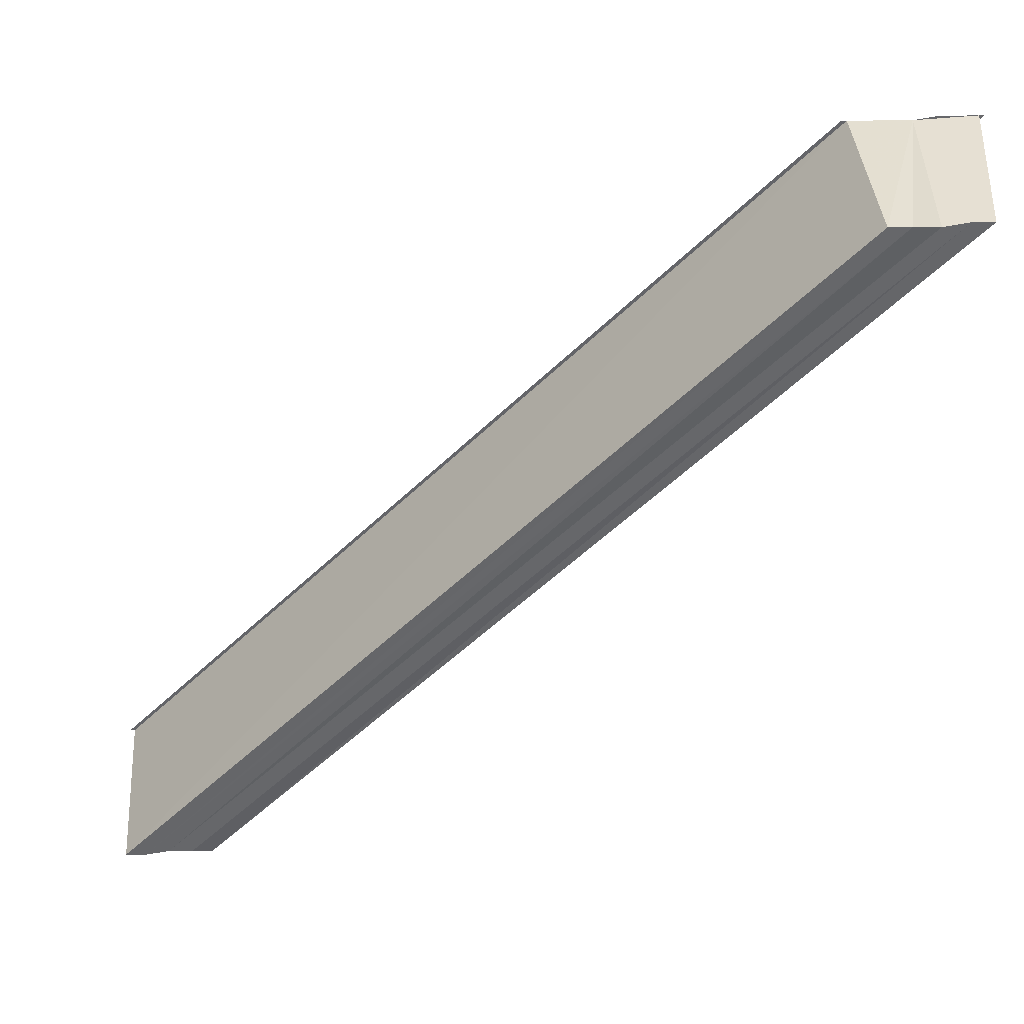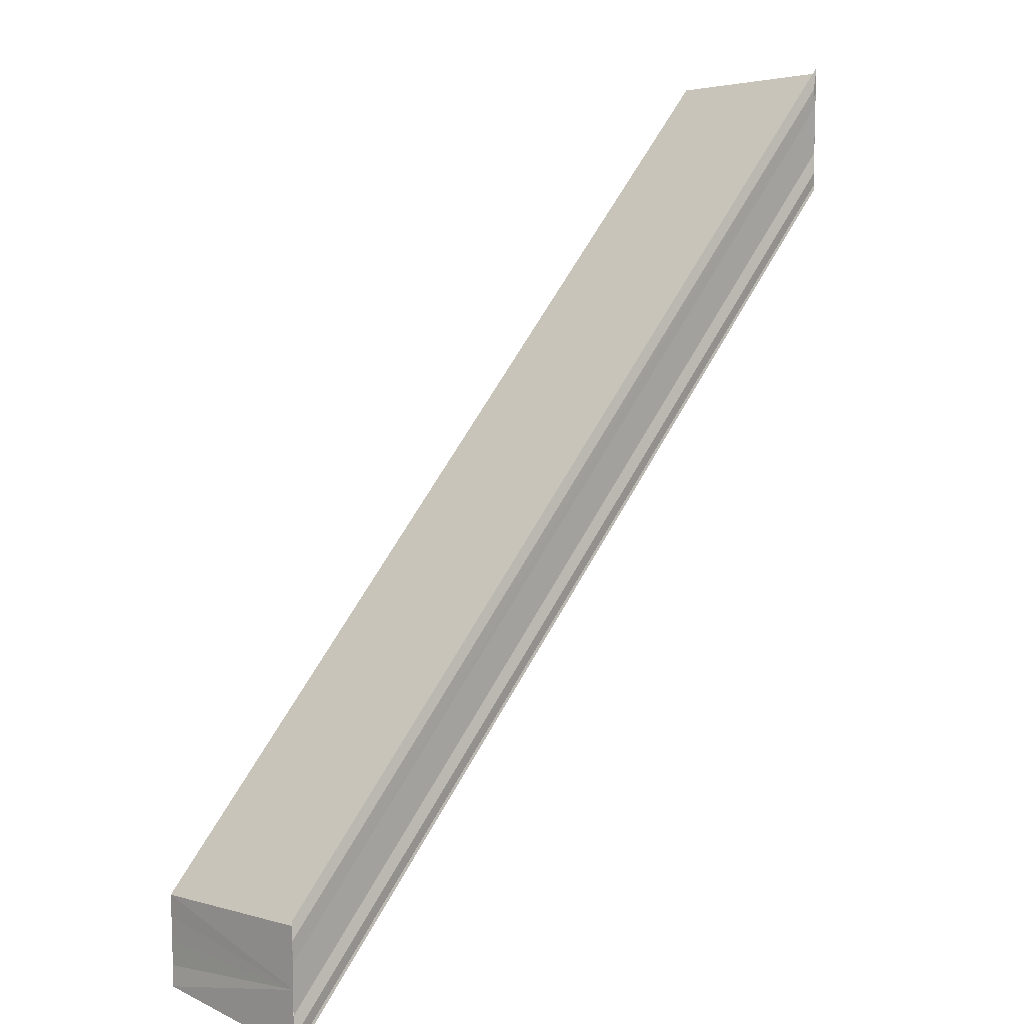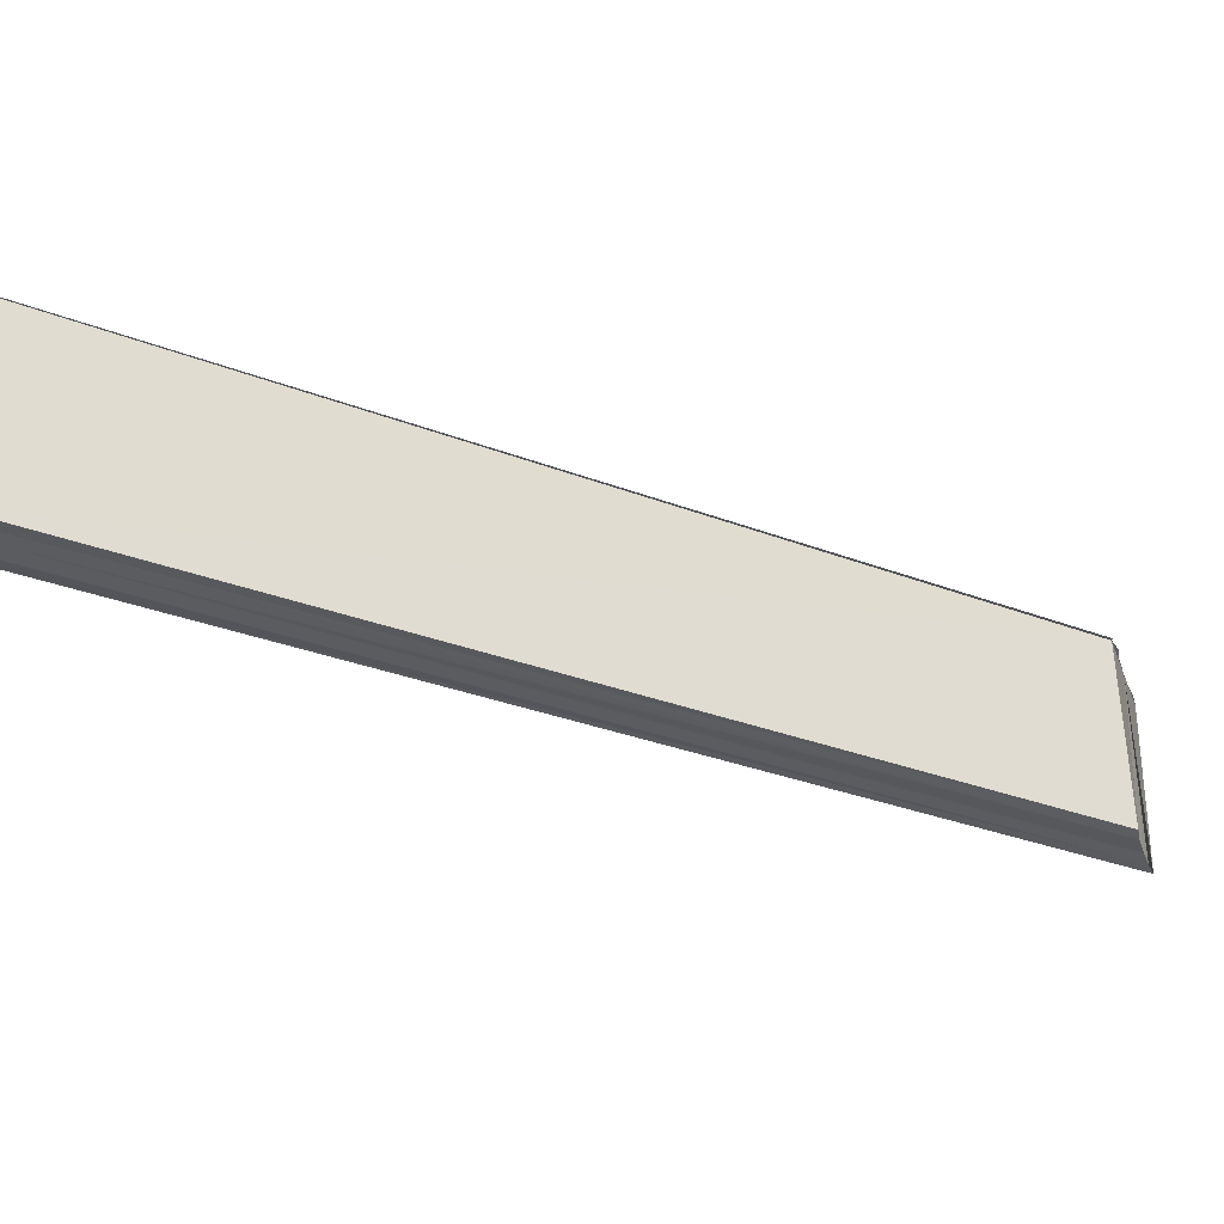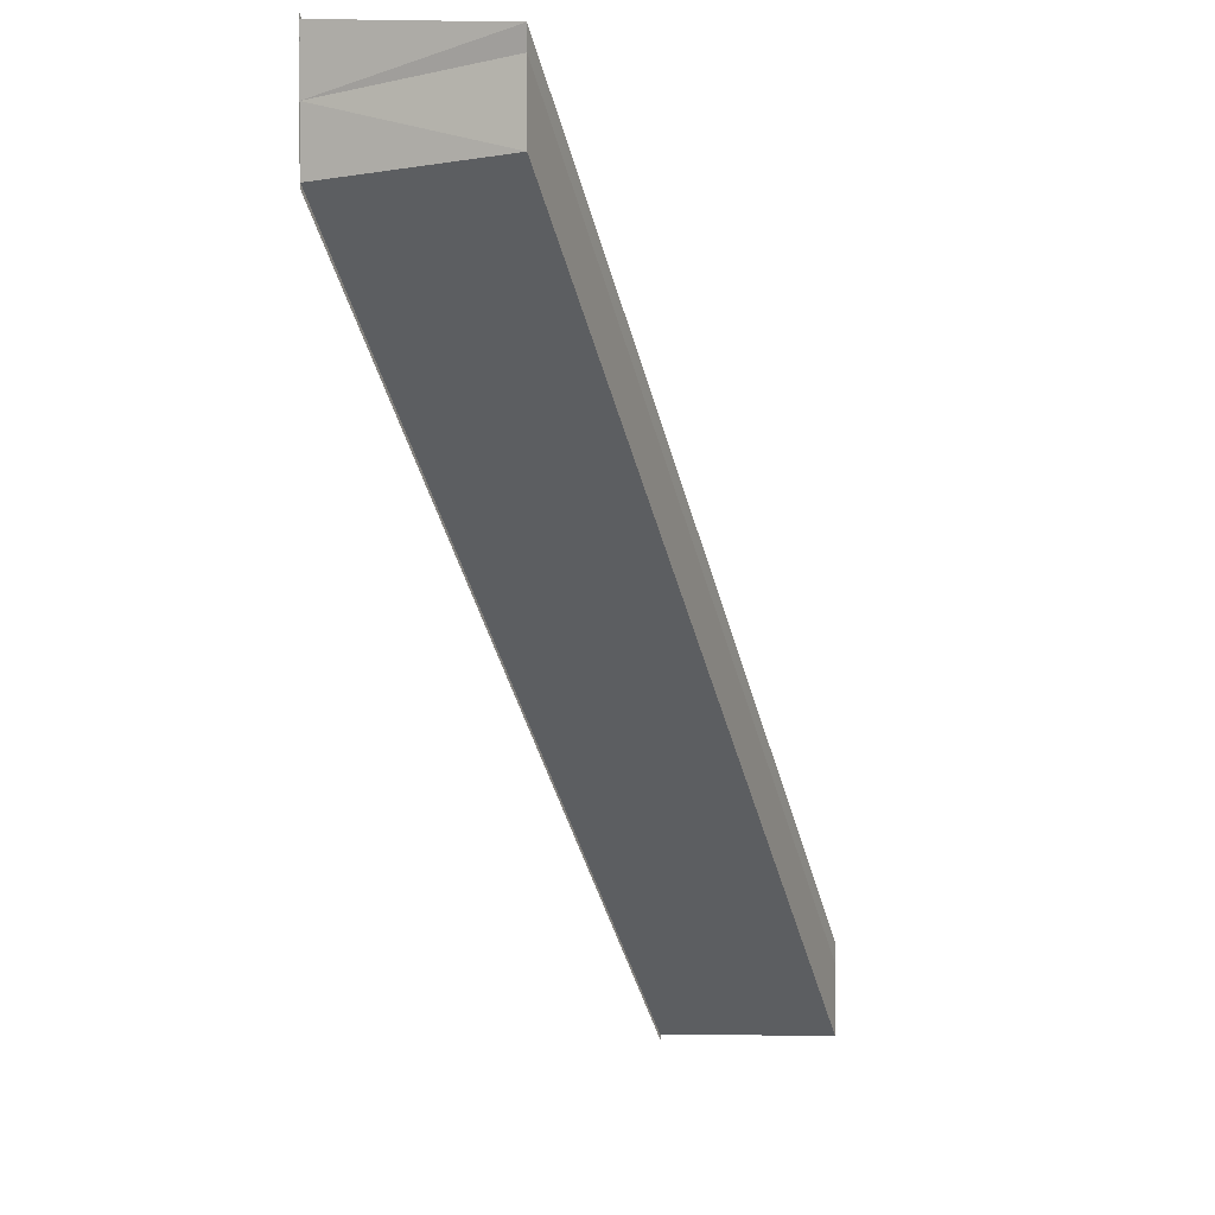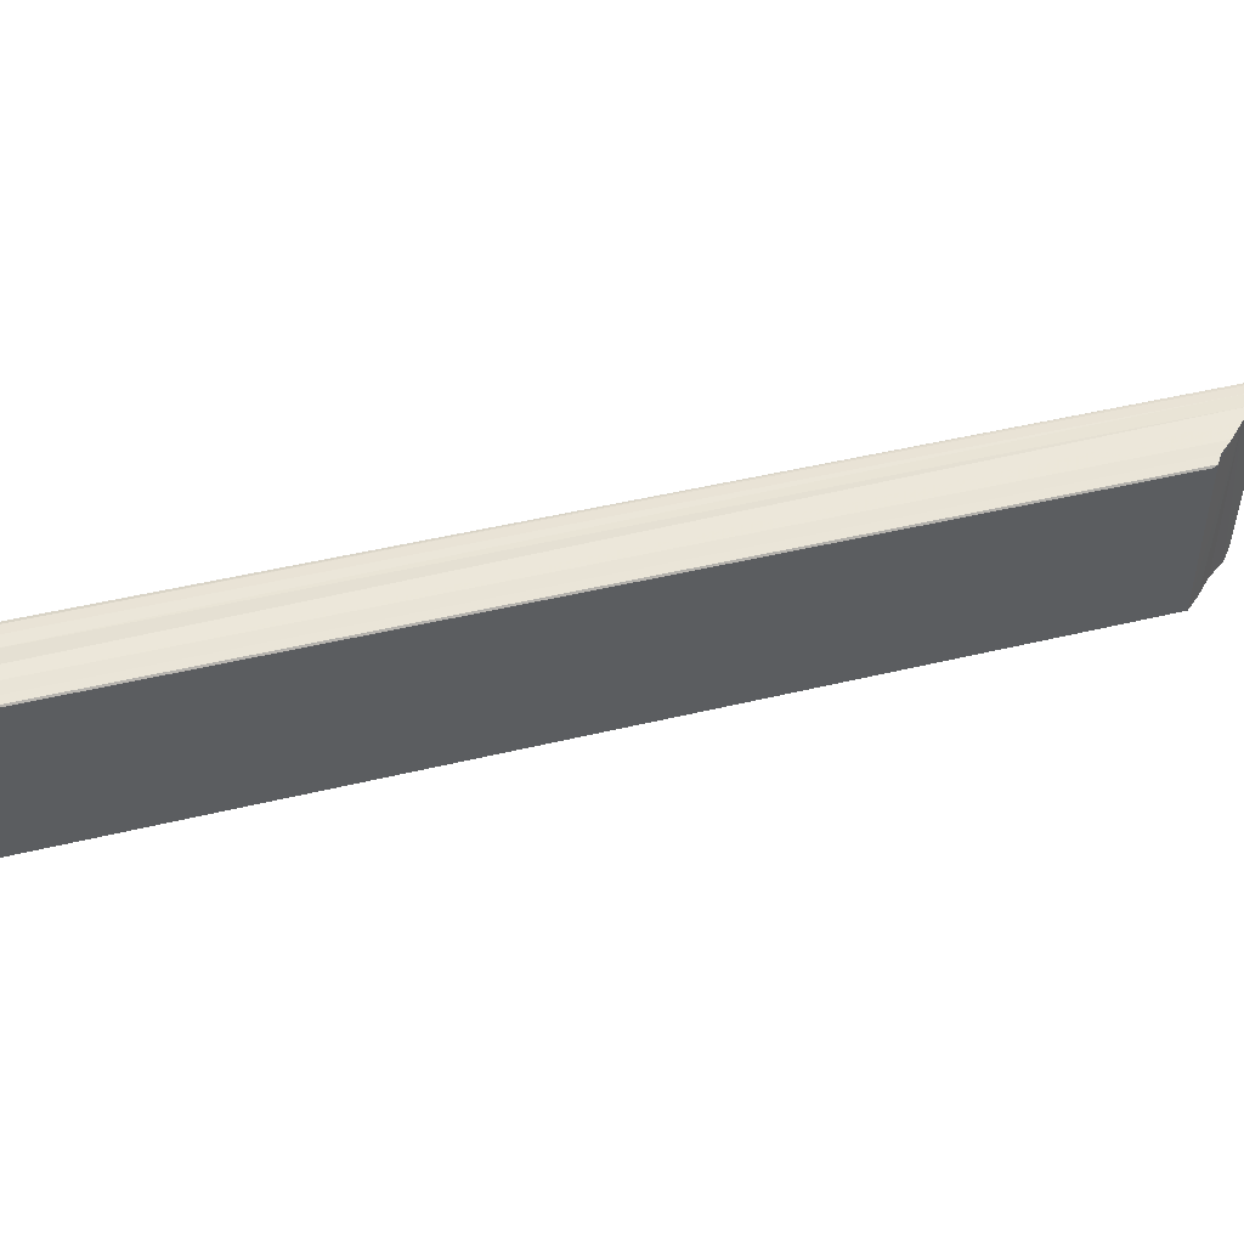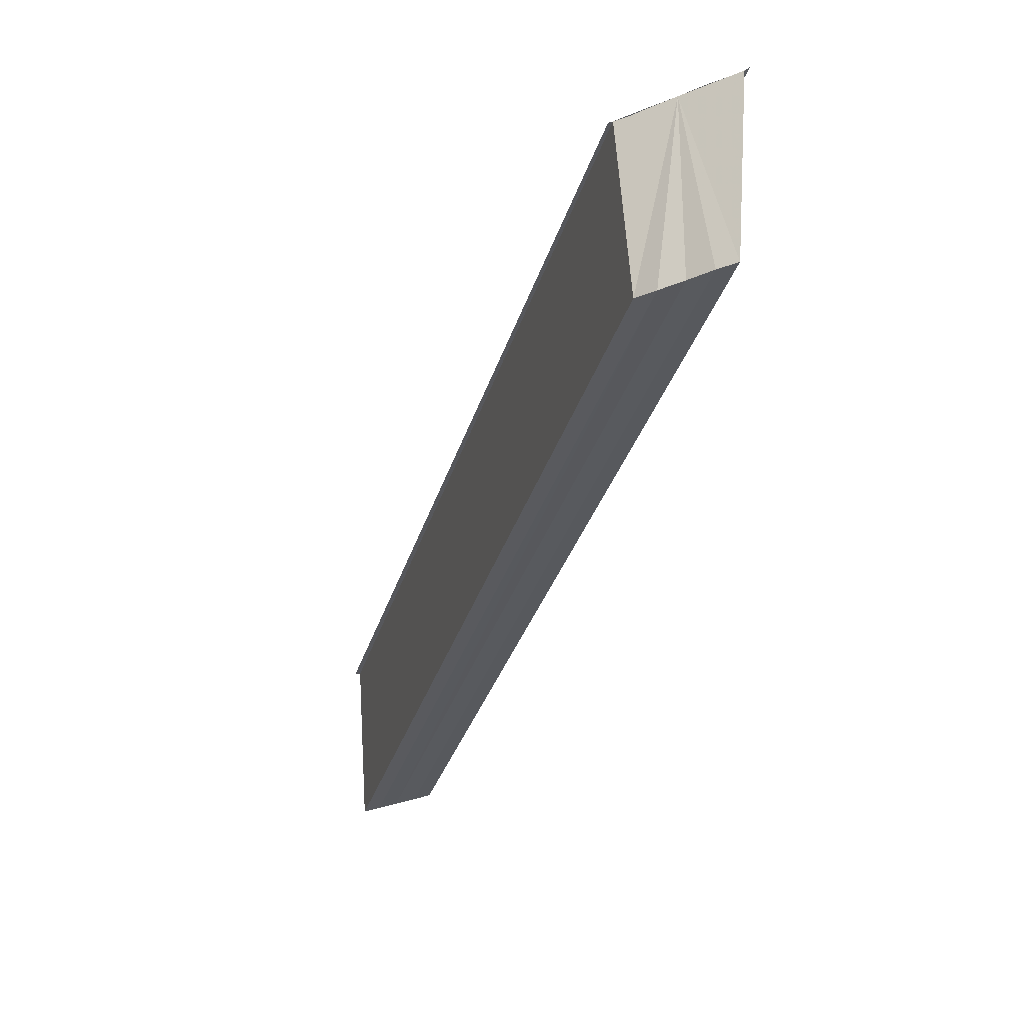
<metadata>
{"format":"obj","ext":"obj","renderer":"f3d","projection":"perspective","resolution":1024,"background":"white","views":[{"elev":-50.7,"azim":93.7,"up":"+Y"},{"elev":8.6,"azim":135.7,"up":"+Z"},{"elev":-31.9,"azim":-161.7,"up":"+Y"},{"elev":2.6,"azim":-67.5,"up":"+Z"},{"elev":46.2,"azim":31.2,"up":"+Y"},{"elev":-30.0,"azim":-57.9,"up":"+Y"}]}
</metadata>
<code>
o 12884
v 2172 1893 8.542
v 2172 1893 8.541
v 2172 1893 8.585
v 2172 1893 8.583
v 2172 1893 8.54
v 2172 1893 8.582
v 2172 1893 8.539
v 2172 1893 8.539
v 2172 1893 8.581
v 2172 1893 8.581
v 2172 1893 8.581
v 2172 1893 8.539
v 2172 1893 8.539
v 2172 1893 8.54
v 2172 1893 8.541
v 2172 1893 8.542
v 2172 1893 8.581
v 2172 1893 8.582
v 2172 1893 8.544
v 2172 1893 8.545
v 2172 1893 8.586
v 2172 1893 8.587
v 2172 1893 8.585
v 2172 1893 8.544
v 2172 1893 8.583
v 2172 1893 8.542
v 2172 1893 8.582
v 2172 1893 8.541
v 2172 1893 8.54
v 2172 1893 8.541
v 2172 1893 8.542
v 2172 1893 8.583
v 2172 1893 8.544
v 2172 1893 8.585
v 2172 1893 8.545
v 2172 1893 8.586
v 2172 1893 8.546
v 2172 1893 8.545
v 2172 1893 8.545
v 2172 1893 8.587
v 2172 1893 8.546
v 2172 1893 8.588
v 2172 1893 8.588
v 2172 1893 8.546
v 2172 1893 8.546
v 2172 1893 8.544
v 2172 1893 8.586
v 2172 1893 8.587
v 2172 1893 8.545
v 2172 1893 8.588
v 2172 1893 8.546
v 2172 1893 8.588
v 2172 1893 8.546
v 2172 1893 8.546
v 2172 1893 8.546
v 2172 1893 8.588
v 2172 1893 8.582
v 2172 1893 8.587
v 2172 1893 8.588
v 2172 1893 8.586
v 2172 1893 8.585
v 2172 1893 8.583
v 2172 1893 8.539
v 2172 1893 8.539
v 2172 1893 8.581
v 2172 1893 8.54
v 2172 1893 8.539
v 2172 1893 8.581
f 1 2 3
f 3 2 4
f 2 5 4
f 4 5 6
f 5 7 6
f 6 8 9
f 10 8 11
f 12 13 10
f 1 14 8
f 1 15 14
f 1 16 15
f 17 14 18
f 1 19 16
f 1 20 19
f 21 20 22
f 23 24 21
f 25 26 23
f 27 28 25
f 29 30 27
f 30 31 32
f 31 33 34
f 33 35 36
f 1 37 38
f 39 37 40
f 40 41 42
f 43 41 42
f 44 45 43
f 46 1 47
f 48 46 47
f 47 1 3
f 49 46 48
f 50 49 48
f 51 49 52
f 53 54 52
f 52 55 56
f 3 17 57
f 3 58 59
f 3 60 58
f 3 61 60
f 3 62 61
f 3 18 62
f 63 64 65
f 63 66 65
f 65 67 68

</code>
